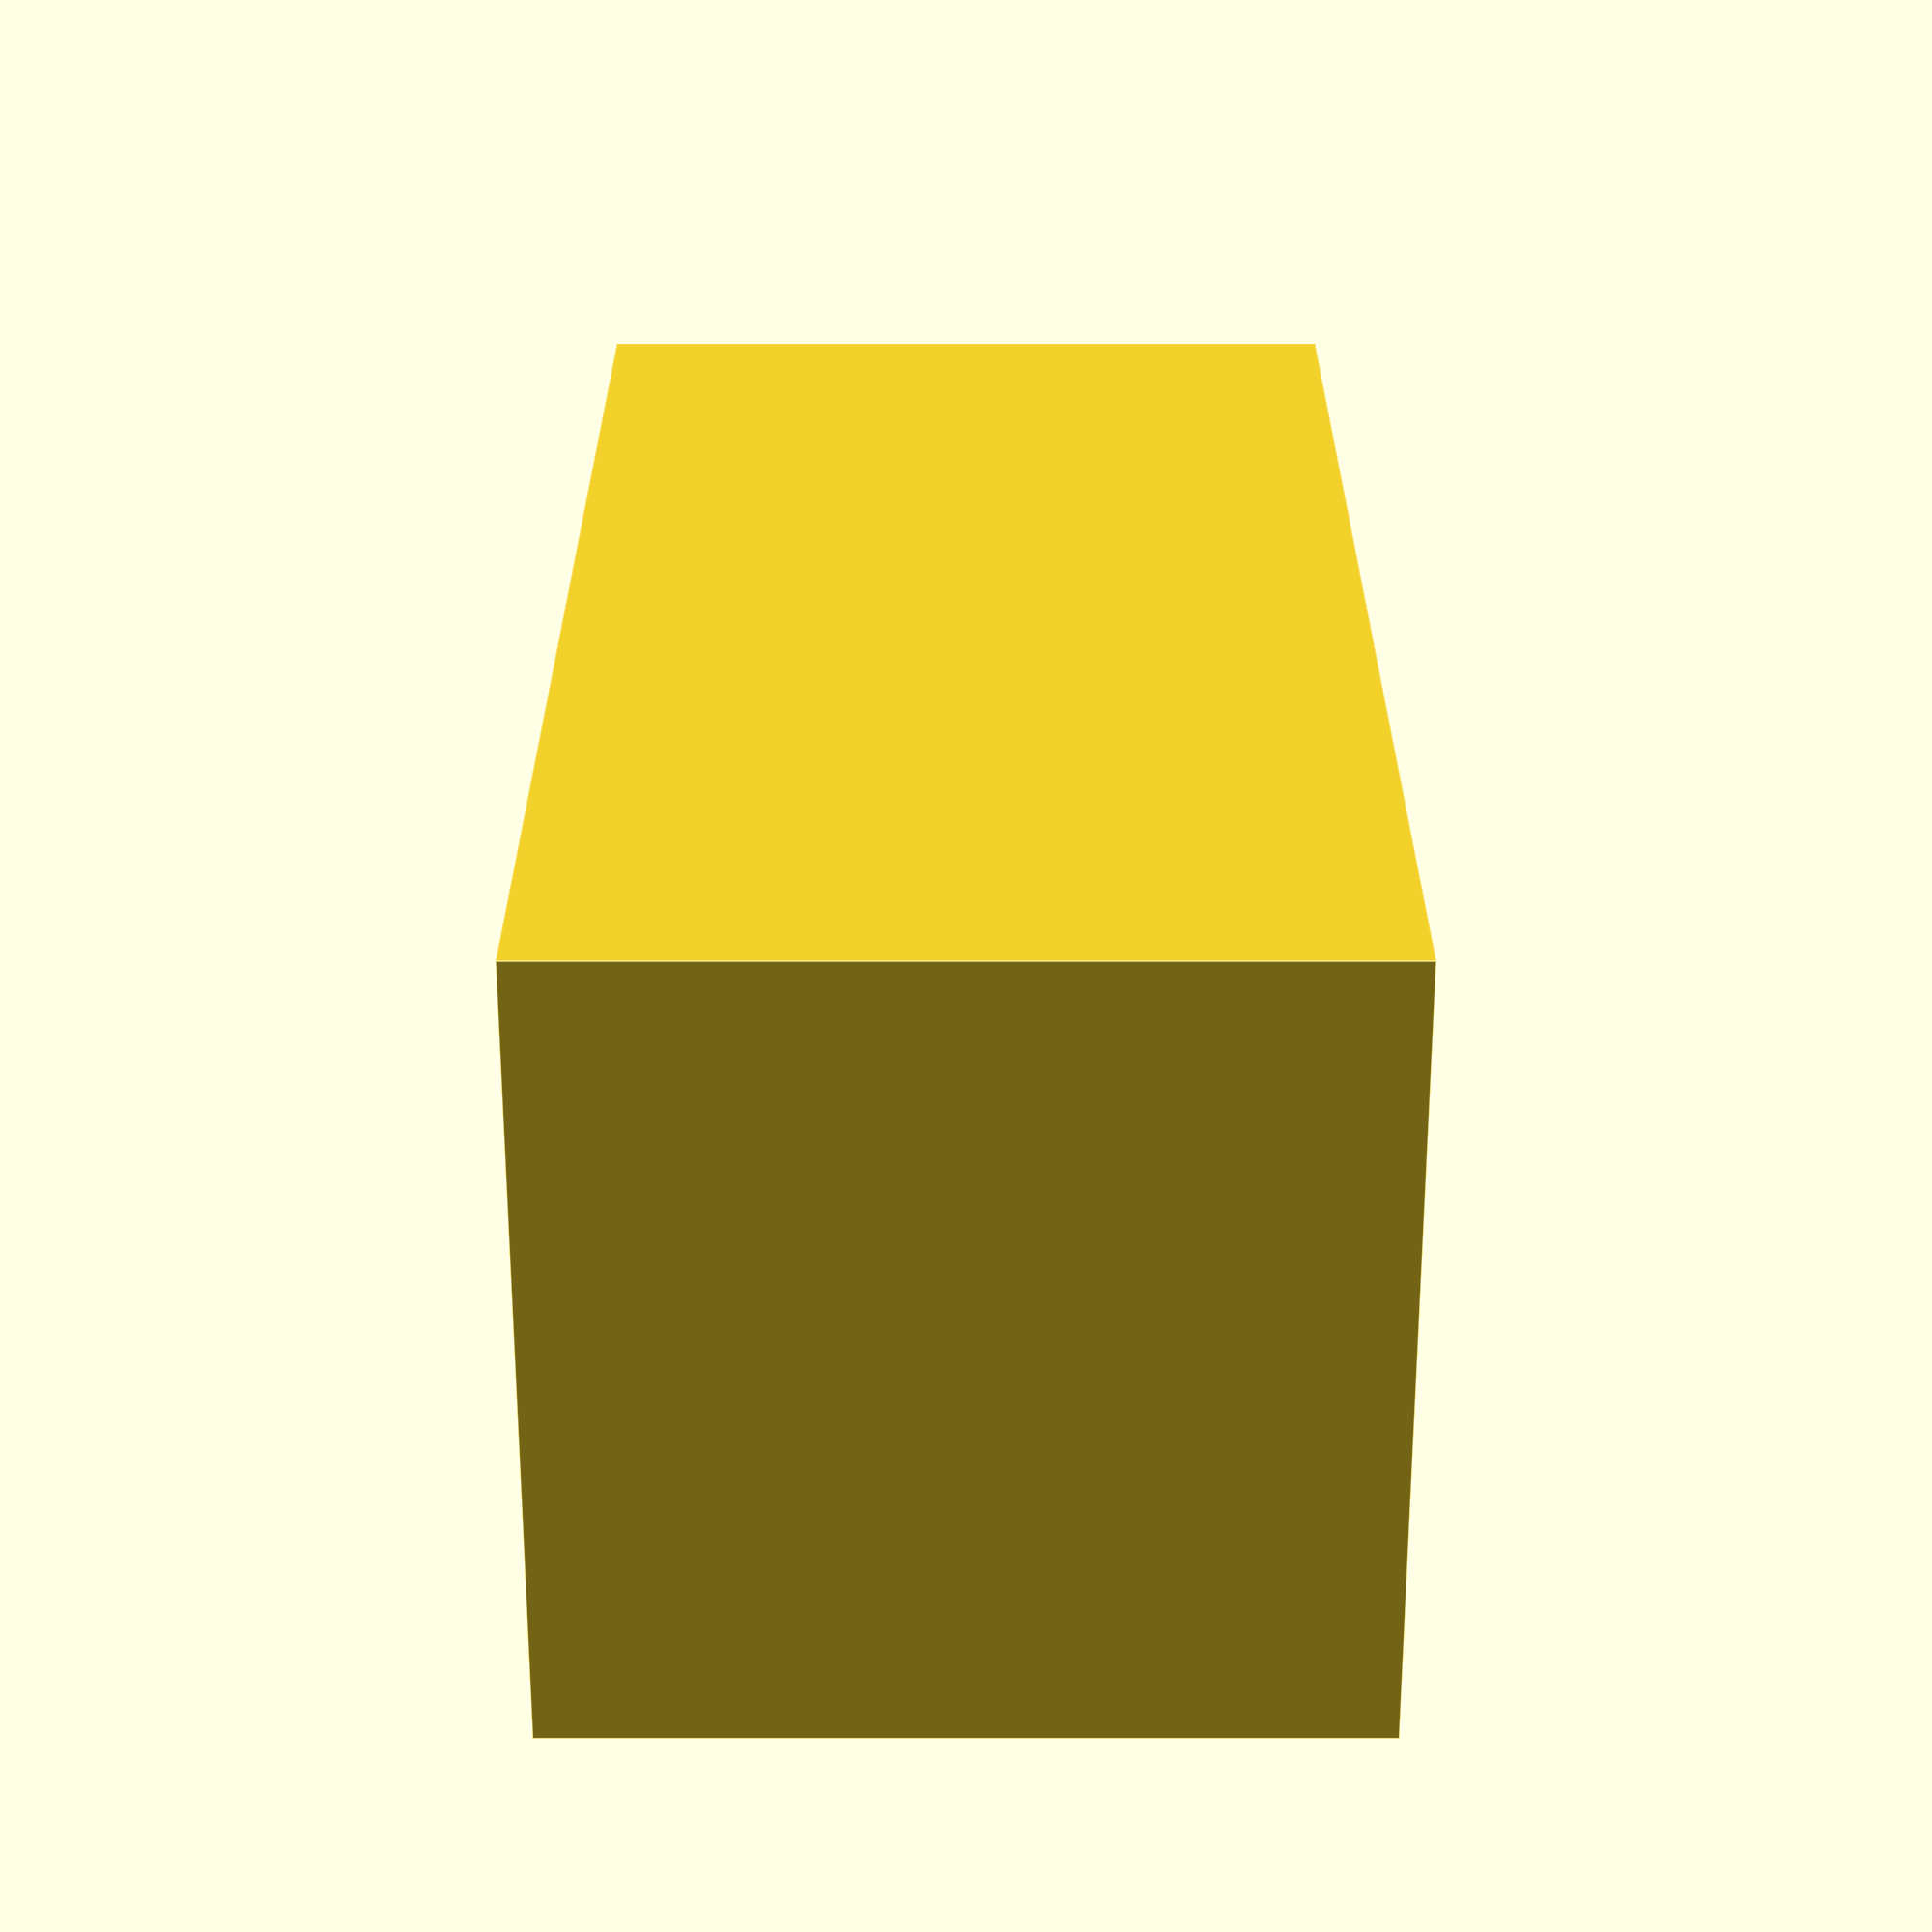
<openscad>
// Dimensions of the box
width = 35;
depth = 70;
height = 35;

// Wall thickness of the box
wall_thickness = 5;

// Cutout for the blades
cutout_width = 30;
cutout_depth = 65;

// Main box body
difference() {
  // Outer box
  cube([width, depth, height]);
  
  // Inner box
  translate([wall_thickness, wall_thickness, wall_thickness]) {
    cube([width - 2 * wall_thickness, depth - 2 * wall_thickness, height - 2 * wall_thickness]);
  }
  
  // Blade cutout
  translate([(width - cutout_width) / 2, (depth - cutout_depth) / 2, height - wall_thickness]) {
    cube([cutout_width, cutout_depth, height]);
  }
}

</openscad>
<views>
elev=31.2 azim=147.5 roll=90.0 proj=p view=edges
</views>
